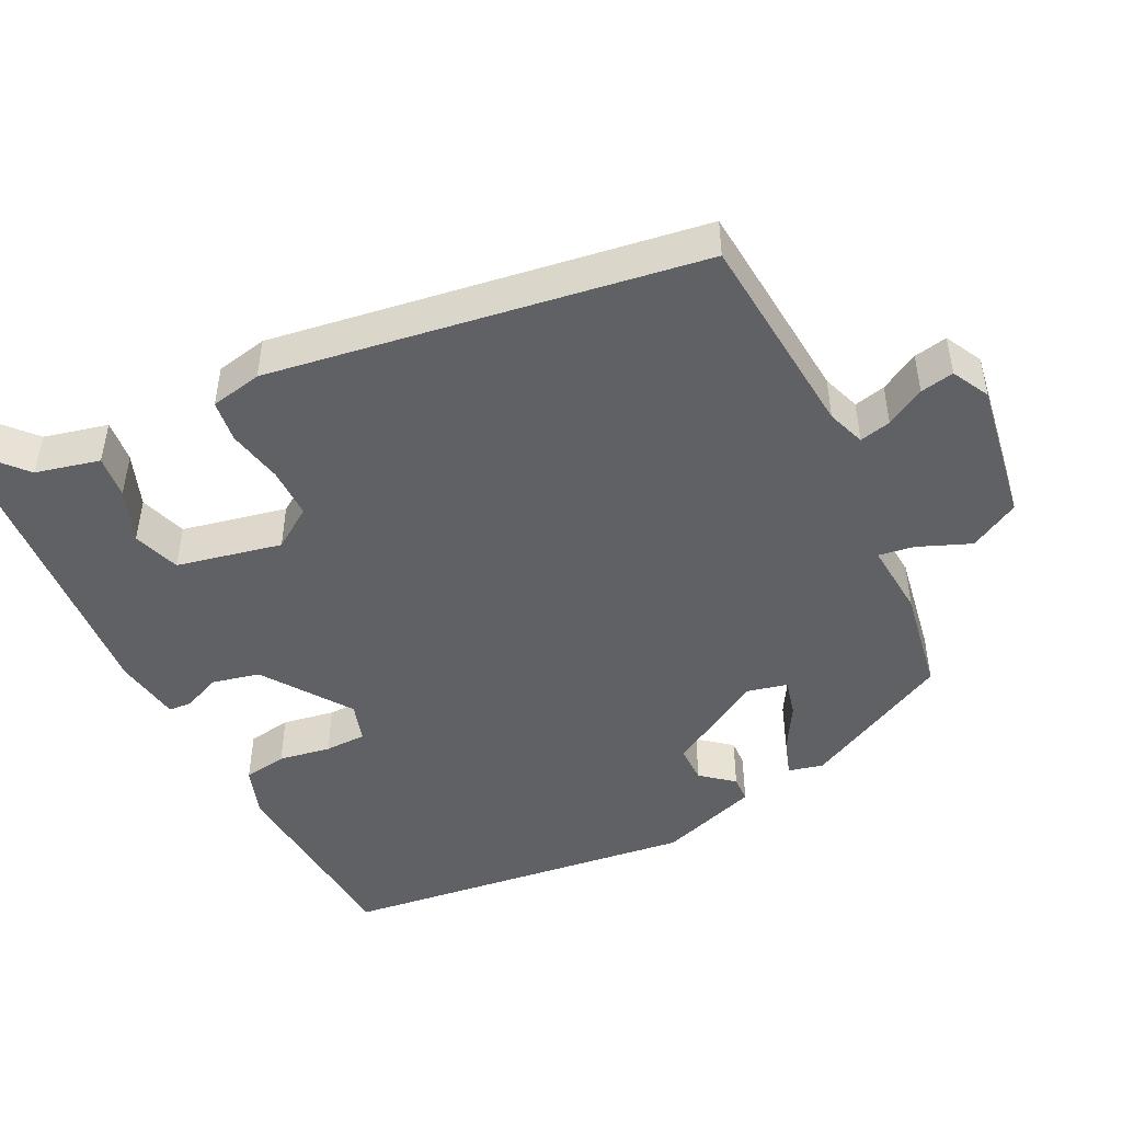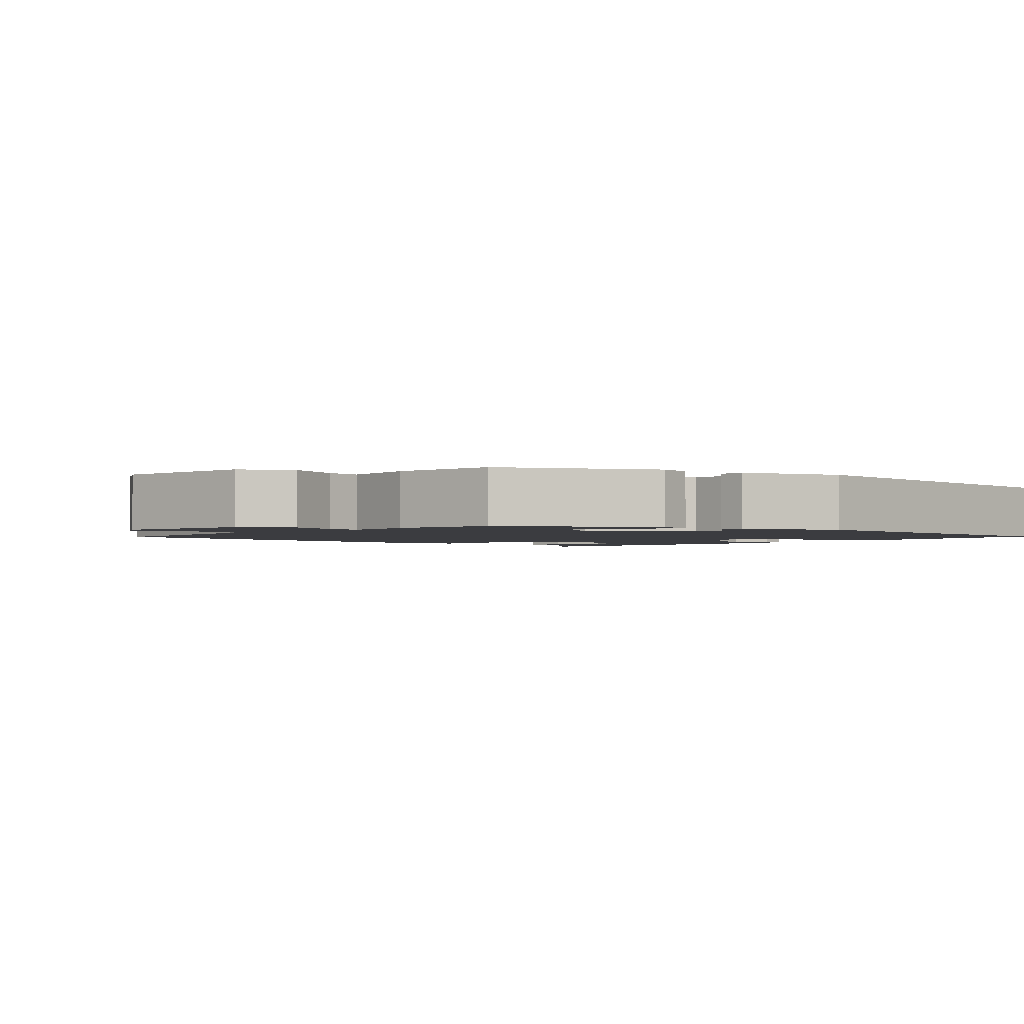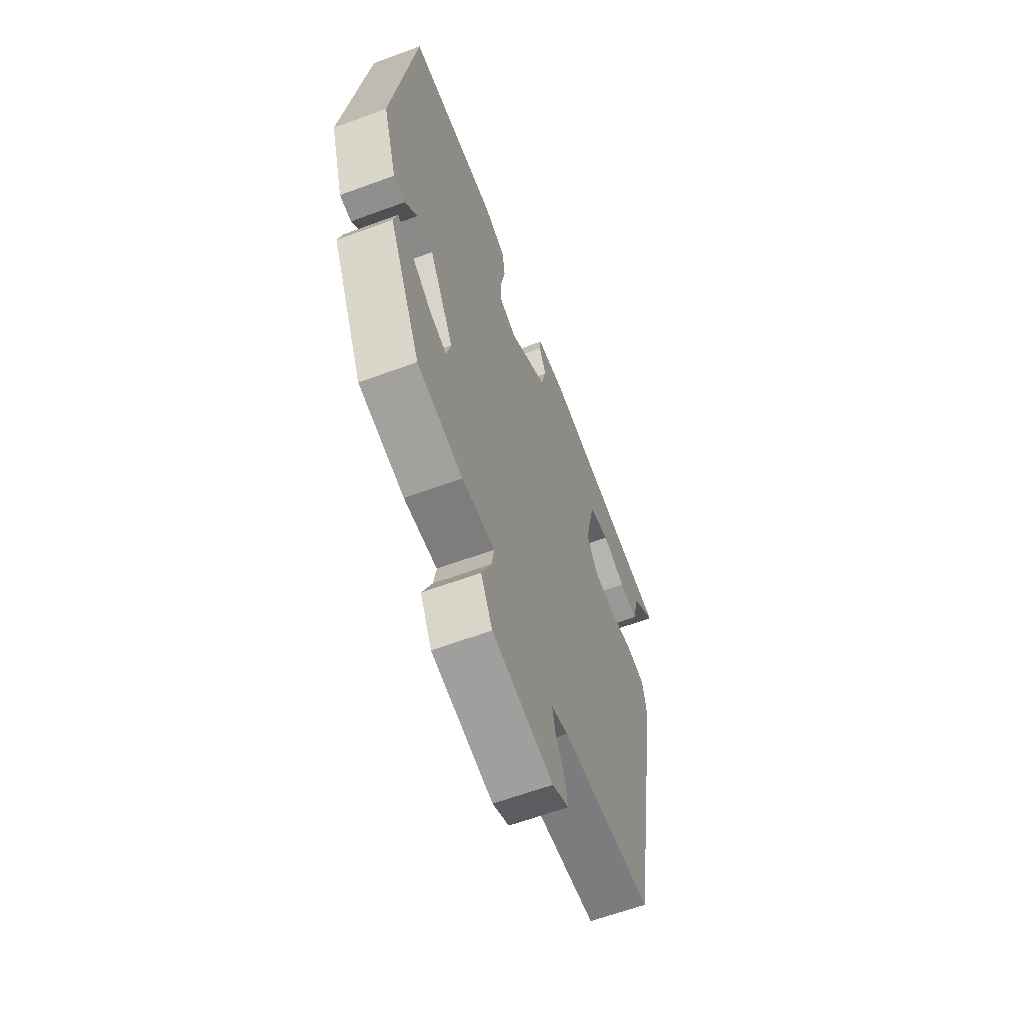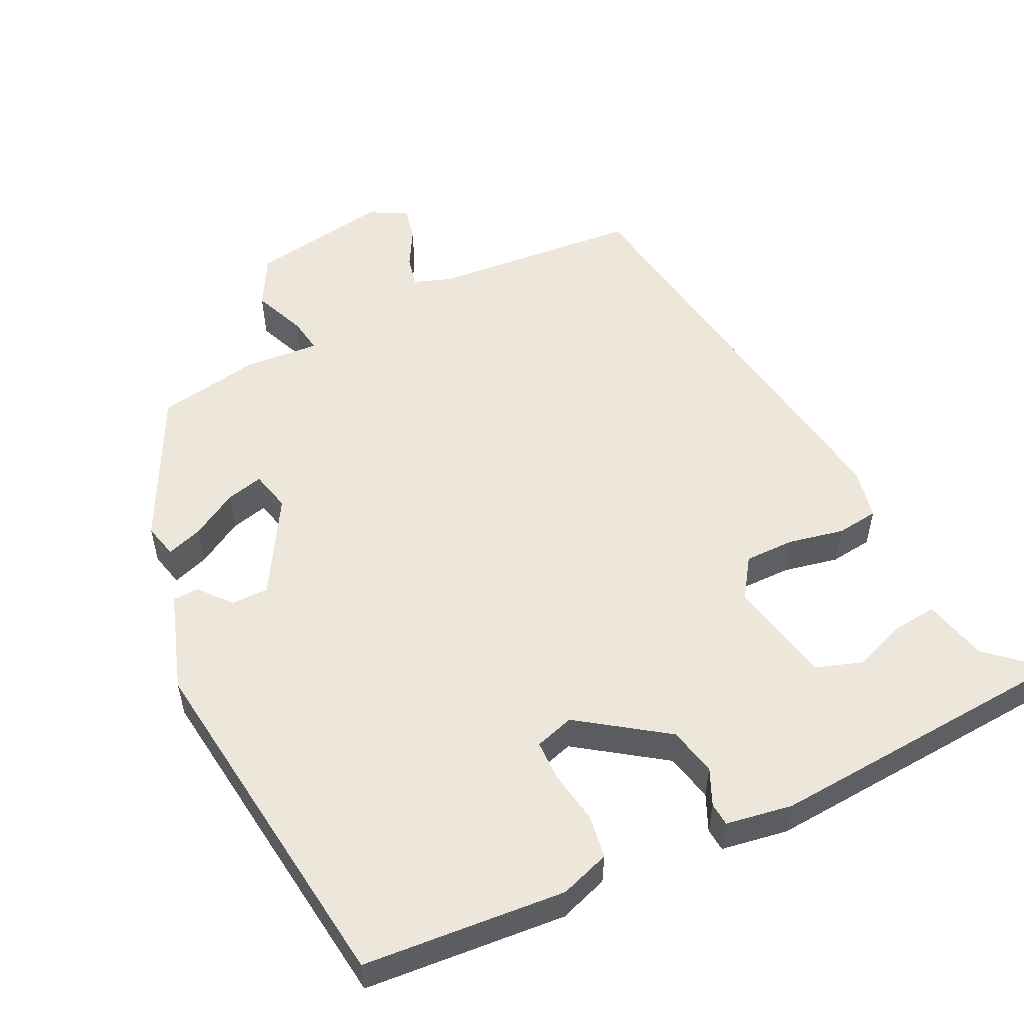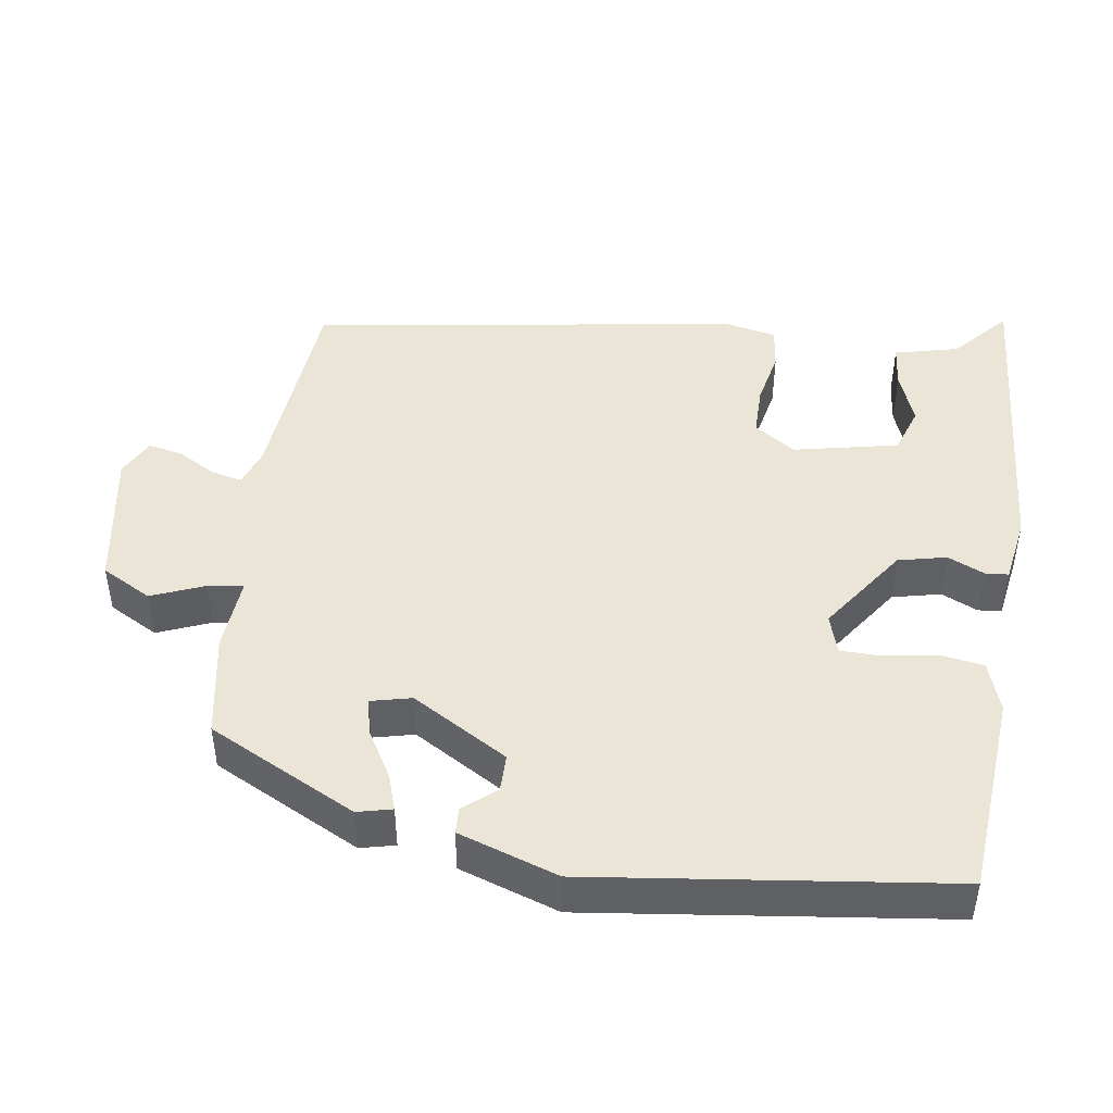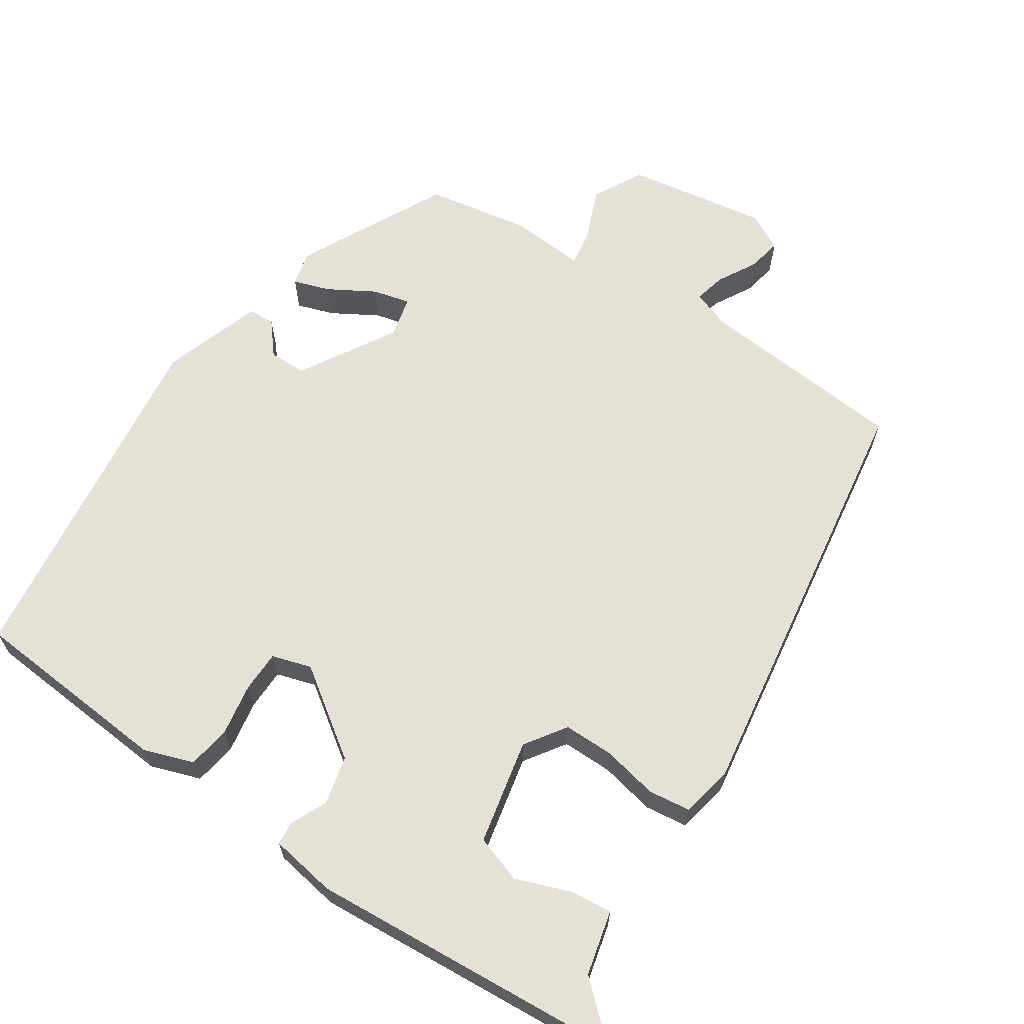
<metadata>
{"format":"obj","ext":"obj","renderer":"f3d","projection":"perspective","resolution":1024,"background":"white","views":[{"elev":-47.5,"azim":117.4,"up":"+Y"},{"elev":-2.0,"azim":-129.8,"up":"+Y"},{"elev":-62.2,"azim":-69.4,"up":"+Z"},{"elev":53.9,"azim":-24.9,"up":"+Y"},{"elev":46.0,"azim":-80.6,"up":"+Y"},{"elev":64.9,"azim":34.6,"up":"+Y"}]}
</metadata>
<code>
v 0.525 0.07 0.437
v 0.452 0.07 0.374
v 0.43 0.07 0.289
v 0.373 0.07 0.296
v 0.302 0.07 0.324
v 0.239 0.07 0.304
v 0.207 0.07 0.165
v 0.243 0.07 0.11
v 0.31 0.07 0.109
v 0.384 0.07 0.123
v 0.44 0.07 0.115
v 0.453 0.07 0.046
v 0.356 0.07 -0.524
v 0.078 0.07 -0.543
v 0.027 0.07 -0.56
v 0.036 0.07 -0.602
v 0.064 0.07 -0.654
v 0.072 0.07 -0.699
v 0.022 0.07 -0.724
v -0.164 0.07 -0.69
v -0.199 0.07 -0.623
v -0.169 0.07 -0.553
v -0.161 0.07 -0.506
v -0.261 0.07 -0.512
v -0.399 0.07 -0.485
v -0.495 0.07 -0.286
v -0.483 0.07 -0.24
v -0.435 0.07 -0.257
v -0.374 0.07 -0.294
v -0.325 0.07 -0.307
v -0.311 0.07 -0.253
v -0.384 0.07 -0.124
v -0.434 0.07 -0.123
v -0.47 0.07 -0.165
v -0.505 0.07 -0.163
v -0.547 0.07 -0.03
v -0.479 0.07 0.444
v -0.209 0.07 0.461
v -0.143 0.07 0.437
v -0.135 0.07 0.379
v -0.148 0.07 0.31
v -0.148 0.07 0.255
v -0.096 0.07 0.238
v 0.021 0.07 0.317
v 0.037 0.07 0.381
v 0.016 0.07 0.43
v 0.019 0.07 0.461
v 0.108 0.07 0.474
v 0.525 0 0.437
v 0.452 0 0.374
v 0.43 0 0.289
v 0.373 0 0.296
v 0.302 0 0.324
v 0.239 0 0.304
v 0.207 0 0.165
v 0.243 0 0.11
v 0.31 0 0.109
v 0.384 0 0.123
v 0.44 0 0.115
v 0.453 0 0.046
v 0.356 0 -0.524
v 0.078 0 -0.543
v 0.027 0 -0.56
v 0.036 0 -0.602
v 0.064 0 -0.654
v 0.072 0 -0.699
v 0.022 0 -0.724
v -0.164 0 -0.69
v -0.199 0 -0.623
v -0.169 0 -0.553
v -0.161 0 -0.506
v -0.261 0 -0.512
v -0.399 0 -0.485
v -0.495 0 -0.286
v -0.483 0 -0.24
v -0.435 0 -0.257
v -0.374 0 -0.294
v -0.325 0 -0.307
v -0.311 0 -0.253
v -0.384 0 -0.124
v -0.434 0 -0.123
v -0.47 0 -0.165
v -0.505 0 -0.163
v -0.547 0 -0.03
v -0.479 0 0.444
v -0.209 0 0.461
v -0.143 0 0.437
v -0.135 0 0.379
v -0.148 0 0.31
v -0.148 0 0.255
v -0.096 0 0.238
v 0.021 0 0.317
v 0.037 0 0.381
v 0.016 0 0.43
v 0.019 0 0.461
v 0.108 0 0.474
f 45 46 47 48
f 44 45 48 1
f 43 44 1 2
f 38 39 40 41
f 38 41 42
f 37 38 42
f 36 37 42
f 33 34 35 36
f 32 33 36 42
f 31 32 42 43
f 26 27 28 29
f 26 29 30
f 23 24 25 26
f 23 26 30
f 19 20 21 22
f 19 22 23
f 16 17 18 19
f 15 16 19 23
f 14 15 23 30
f 9 10 11 12
f 8 9 12 13
f 7 8 13 14
f 2 3 4 5
f 2 5 6
f 43 2 6
f 31 43 6 7
f 7 14 30 31
f 96 95 94 93
f 49 96 93 92
f 50 49 92 91
f 89 88 87 86
f 90 89 86
f 90 86 85
f 90 85 84
f 84 83 82 81
f 90 84 81 80
f 91 90 80 79
f 77 76 75 74
f 78 77 74
f 74 73 72 71
f 78 74 71
f 70 69 68 67
f 71 70 67
f 67 66 65 64
f 71 67 64 63
f 78 71 63 62
f 60 59 58 57
f 61 60 57 56
f 62 61 56 55
f 53 52 51 50
f 54 53 50
f 54 50 91
f 55 54 91 79
f 79 78 62 55
f 1 49 50 2
f 2 50 51 3
f 3 51 52 4
f 4 52 53 5
f 5 53 54 6
f 6 54 55 7
f 7 55 56 8
f 8 56 57 9
f 9 57 58 10
f 10 58 59 11
f 11 59 60 12
f 12 60 61 13
f 13 61 62 14
f 14 62 63 15
f 15 63 64 16
f 16 64 65 17
f 17 65 66 18
f 18 66 67 19
f 19 67 68 20
f 20 68 69 21
f 21 69 70 22
f 22 70 71 23
f 23 71 72 24
f 24 72 73 25
f 25 73 74 26
f 26 74 75 27
f 27 75 76 28
f 28 76 77 29
f 29 77 78 30
f 30 78 79 31
f 31 79 80 32
f 32 80 81 33
f 33 81 82 34
f 34 82 83 35
f 35 83 84 36
f 36 84 85 37
f 37 85 86 38
f 38 86 87 39
f 39 87 88 40
f 40 88 89 41
f 41 89 90 42
f 42 90 91 43
f 43 91 92 44
f 44 92 93 45
f 45 93 94 46
f 46 94 95 47
f 47 95 96 48
f 48 96 49 1

</code>
